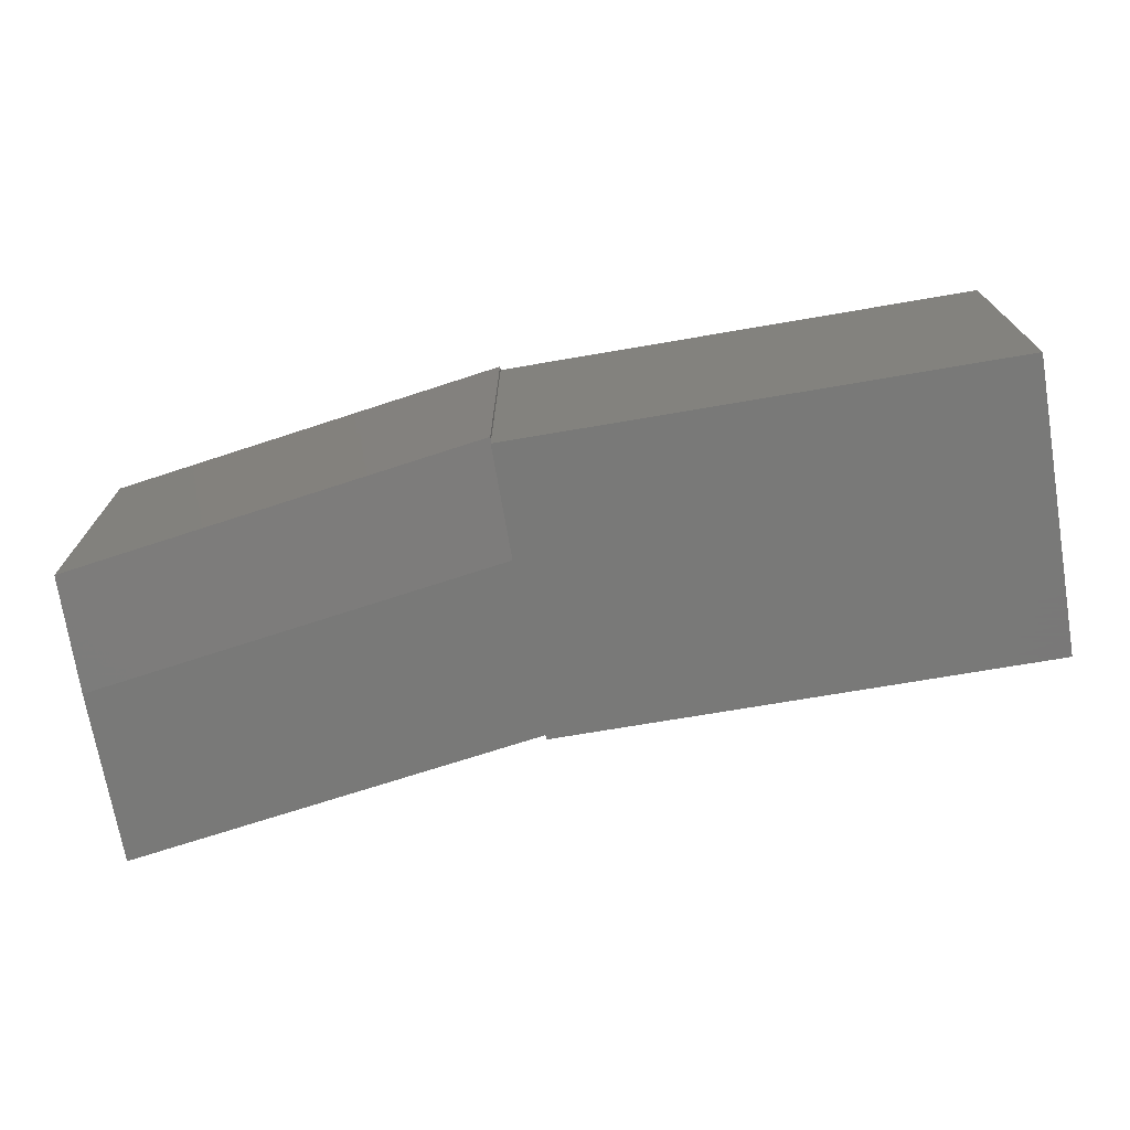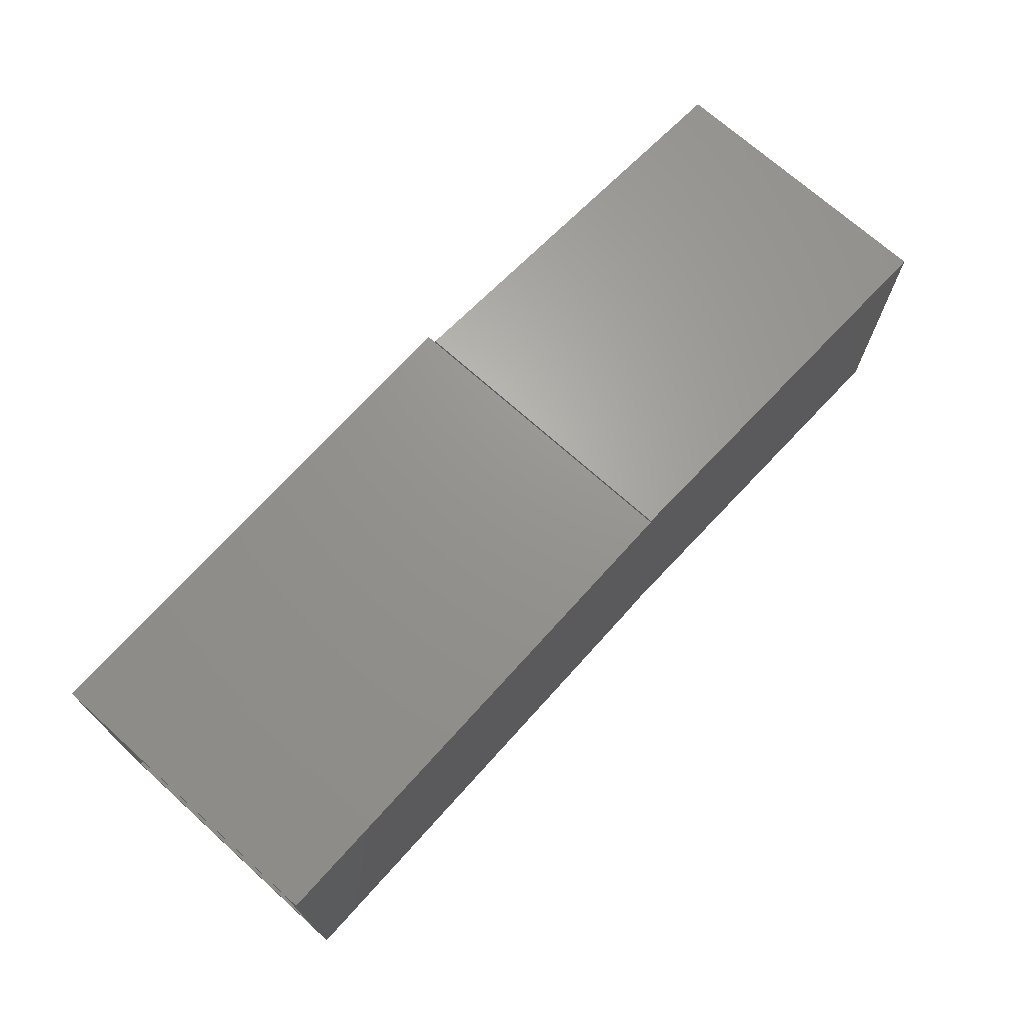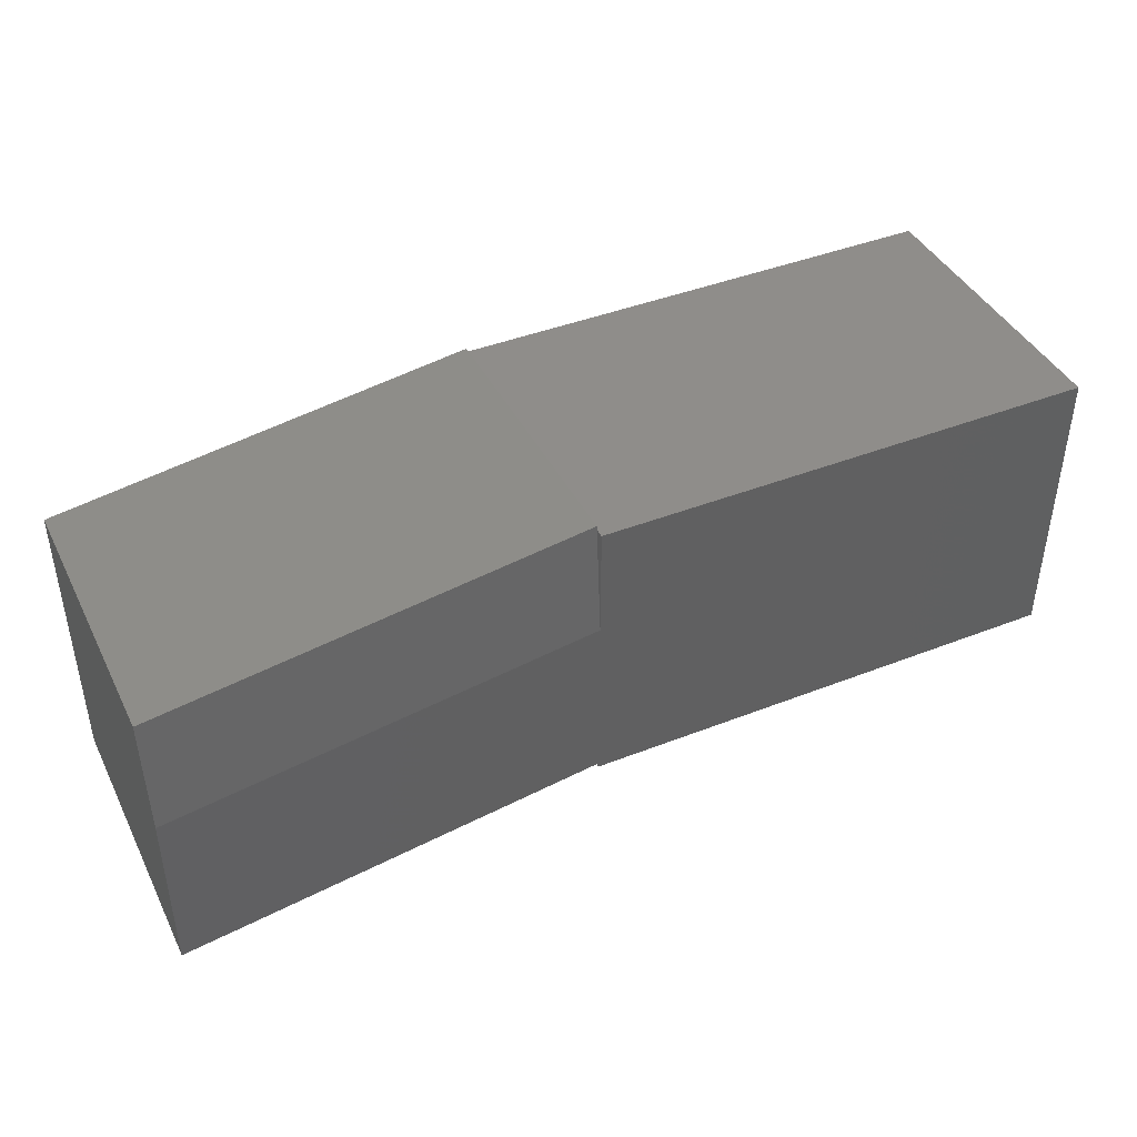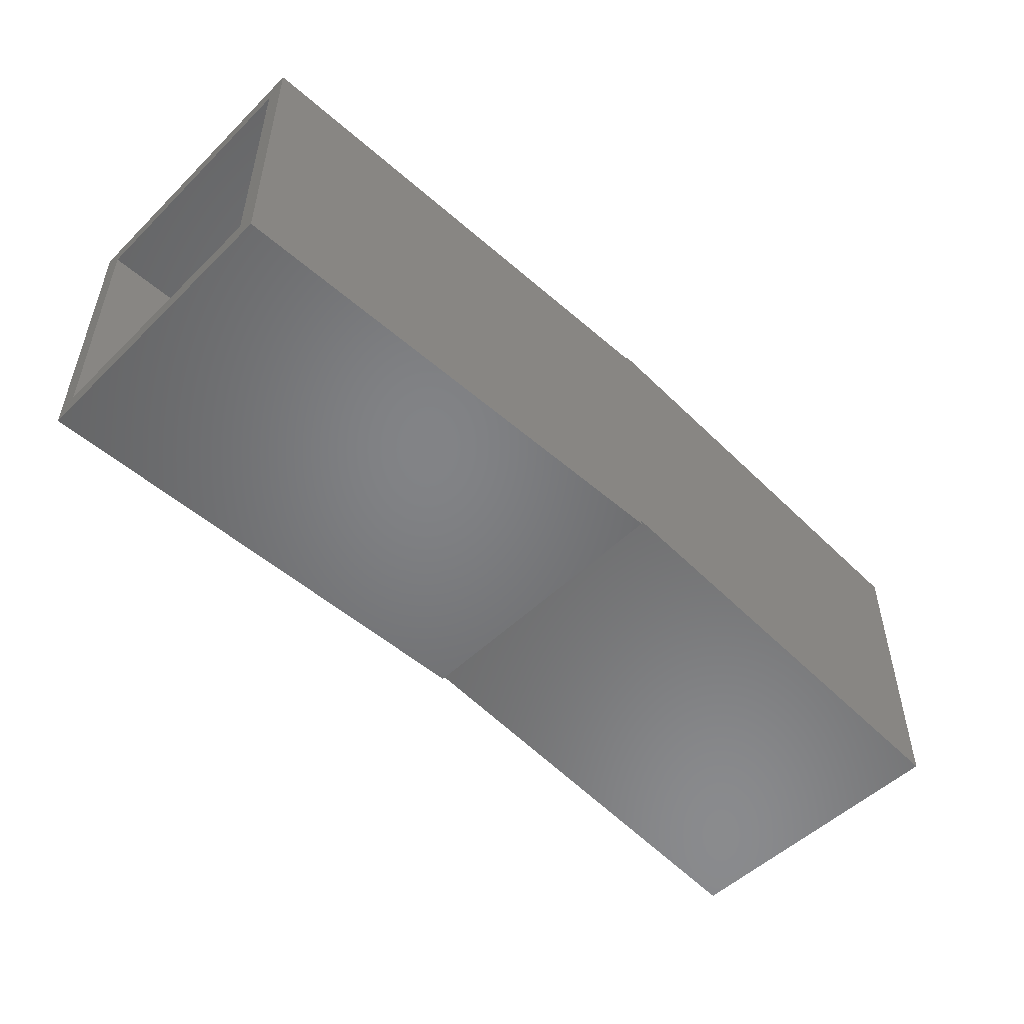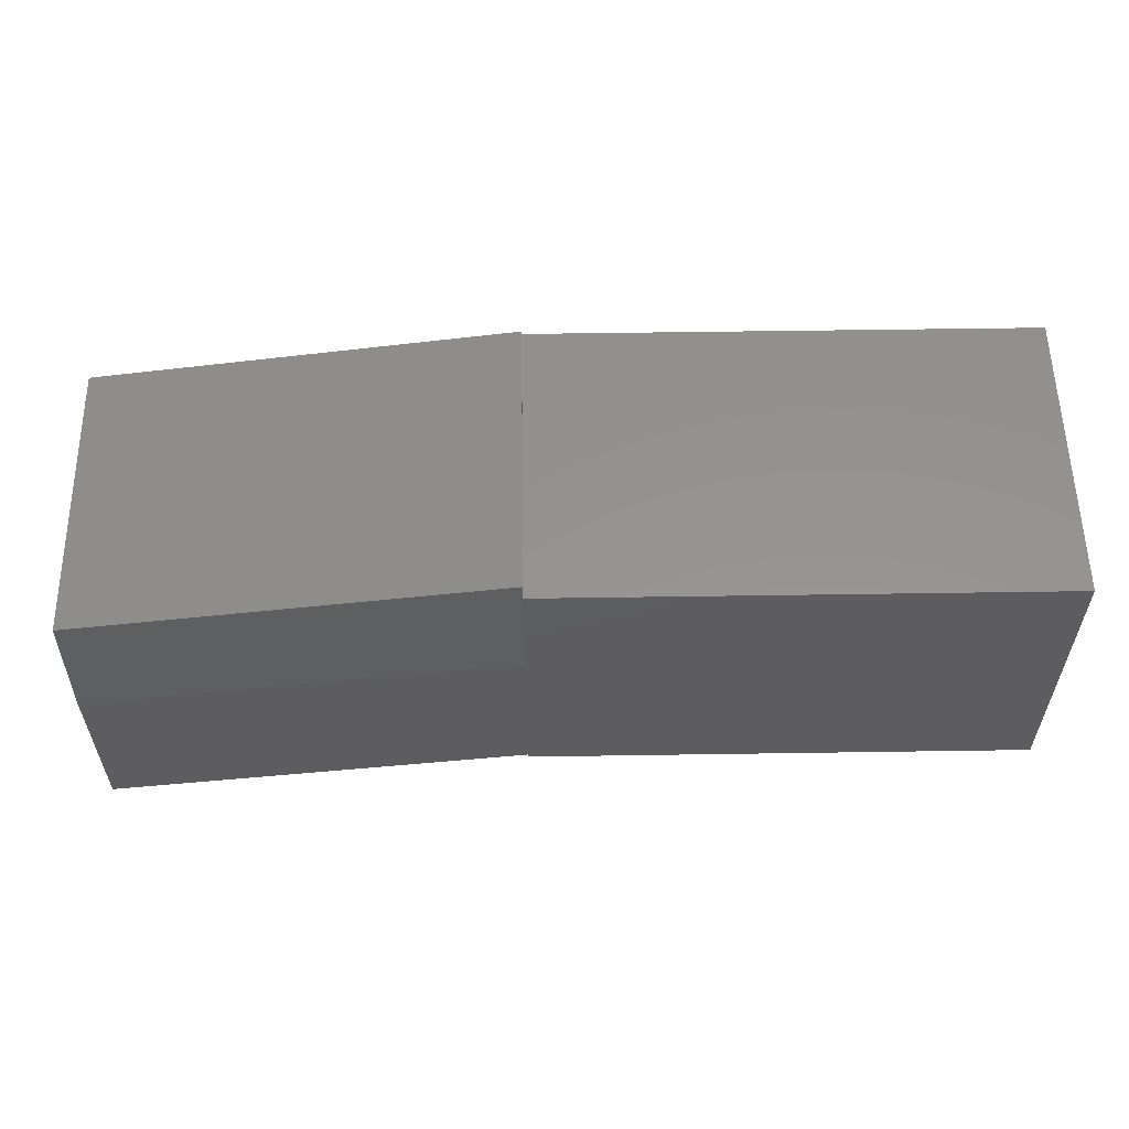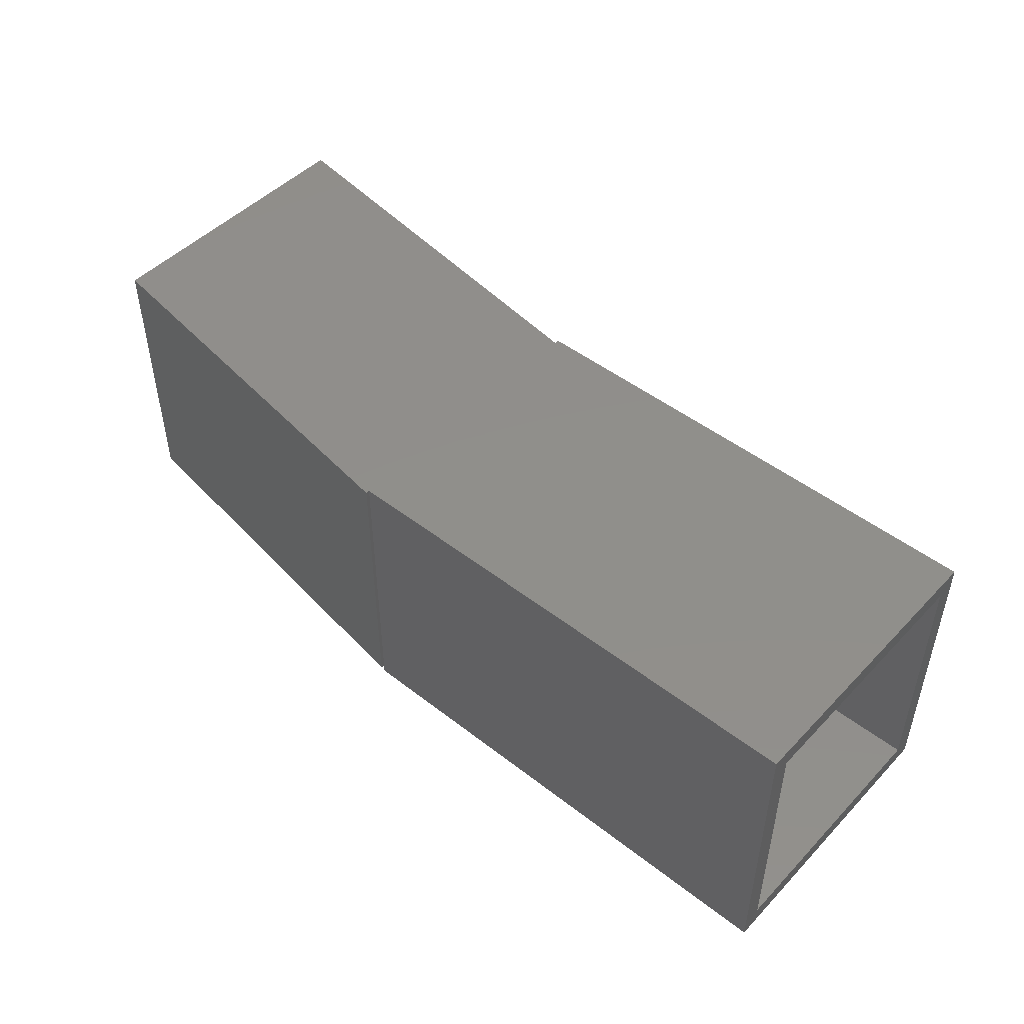
<metadata>
{"format":"stl","ext":"stl","renderer":"f3d","projection":"perspective","resolution":1024,"background":"white","views":[{"elev":-71.6,"azim":9.7,"up":"+Y"},{"elev":70.9,"azim":132.0,"up":"+Z"},{"elev":42.1,"azim":-25.2,"up":"+Z"},{"elev":-51.2,"azim":136.5,"up":"+Z"},{"elev":56.8,"azim":-0.9,"up":"+Z"},{"elev":47.9,"azim":41.1,"up":"+Y"}]}
</metadata>
<code>
# stl→obj: 37 verts, 70 faces
v 0.75 0 0.2863
v 0.75 -0.01562 0.2707
v 0.75 0 0.04688
v 0.75 -0.01562 0.0625
v 0.75 -0.2422 0.04688
v 0.75 -0.2266 0.0625
v 0.75 -0.2422 0.2863
v 0.75 -0.2266 0.2707
v 0.3281 -0.01562 0.2707
v 0.3594 -0.01562 0.06875
v 0.3594 -0.01562 0.0625
v 0.01562 -0.01562 0.2253
v 0.01562 -0.01562 0.0181
v 0.3594 -0.2266 0.0625
v 0.3594 -0.2266 0.06875
v 0.3594 -0.2266 0.1964
v 0.3594 -0.2266 0.2707
v 0.01562 -0.2266 0.1457
v 0.01562 -0.2266 0.0181
v 0.3594 -0.2204 0.2707
v 0.3281 -0.22 0.2714
v 0.01562 -0.22 0.2253
v 0.3438 0 0.04688
v 1.462e-17 0 0.2388
v 0.3438 0 0.05066
v 0 0 0
v 0.3438 0 0.2895
v 0.3438 0 0.2863
v 0.3438 -0.2422 0.1947
v 0.3438 -0.2422 0.2863
v 0.3438 -0.2422 0.04688
v 0.3438 -0.2422 0.05066
v 8.821e-18 -0.2422 0.1441
v 0 -0.2422 0
v 0.3438 -0.2346 0.2863
v 0.3438 -0.2344 0.2895
v -5.551e-17 -0.2344 0.2388
f 1 2 3
f 3 2 4
f 3 4 5
f 5 4 6
f 5 6 7
f 7 6 8
f 7 8 1
f 1 8 2
f 2 9 10
f 2 10 11
f 2 11 4
f 9 12 10
f 10 12 13
f 14 6 11
f 11 6 4
f 6 14 15
f 6 15 16
f 6 16 17
f 6 17 8
f 18 16 19
f 19 16 15
f 2 8 17
f 2 17 20
f 2 20 21
f 2 21 9
f 15 14 10
f 10 14 11
f 19 15 13
f 13 15 10
f 18 19 22
f 22 19 13
f 22 13 12
f 21 22 9
f 9 22 12
f 16 20 17
f 18 22 16
f 16 22 21
f 16 21 20
f 1 3 23
f 24 25 26
f 27 28 24
f 23 25 1
f 1 25 24
f 1 24 28
f 29 7 30
f 7 31 5
f 32 31 7
f 32 7 29
f 32 29 33
f 32 33 34
f 31 23 5
f 5 23 3
f 29 30 35
f 25 23 32
f 32 23 31
f 28 27 35
f 35 27 36
f 35 36 29
f 29 36 37
f 29 37 33
f 34 26 32
f 32 26 25
f 1 28 7
f 7 28 35
f 7 35 30
f 24 26 37
f 37 26 34
f 37 34 33
f 36 27 37
f 37 27 24

</code>
